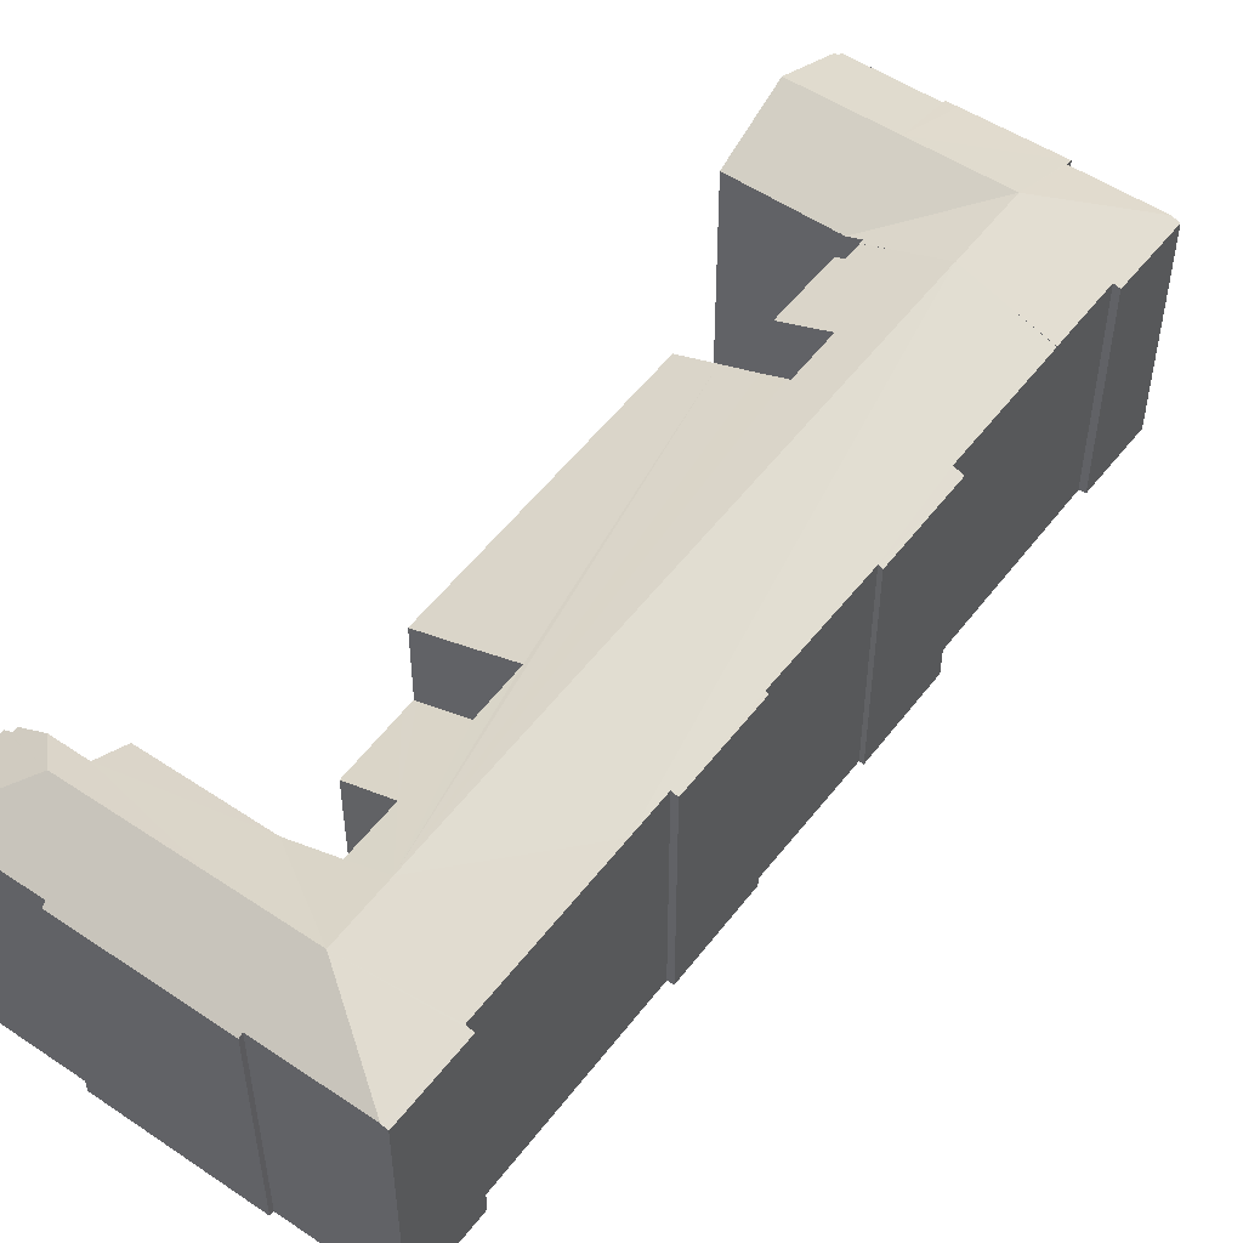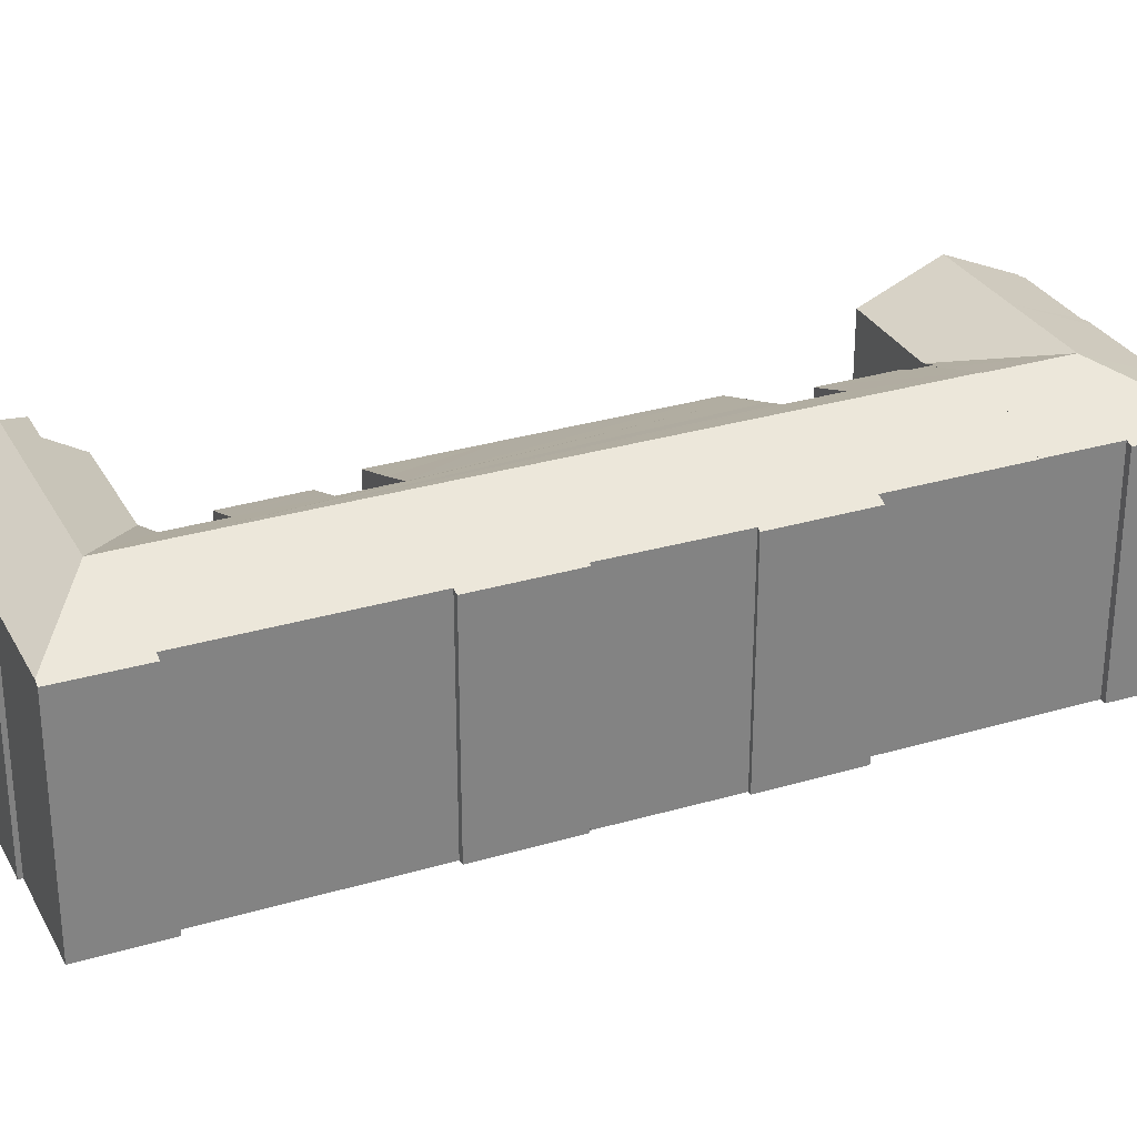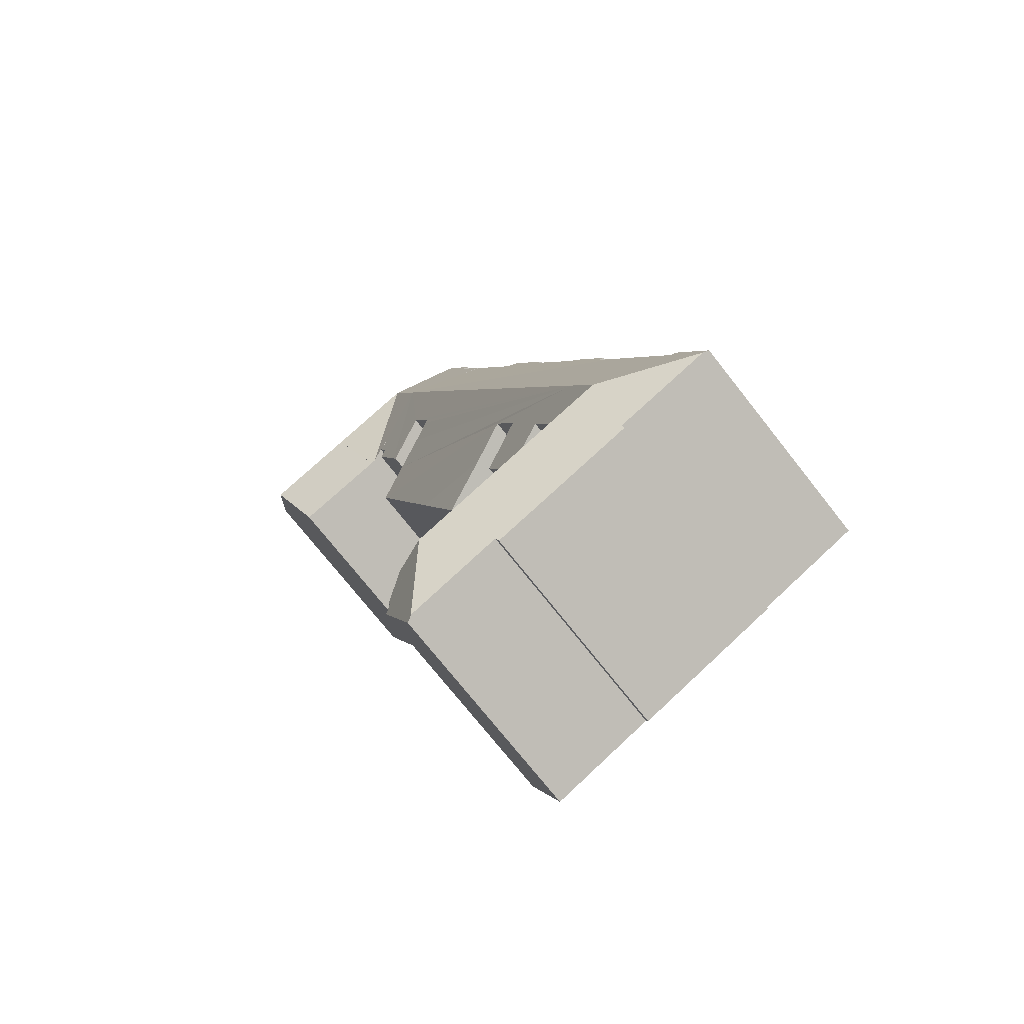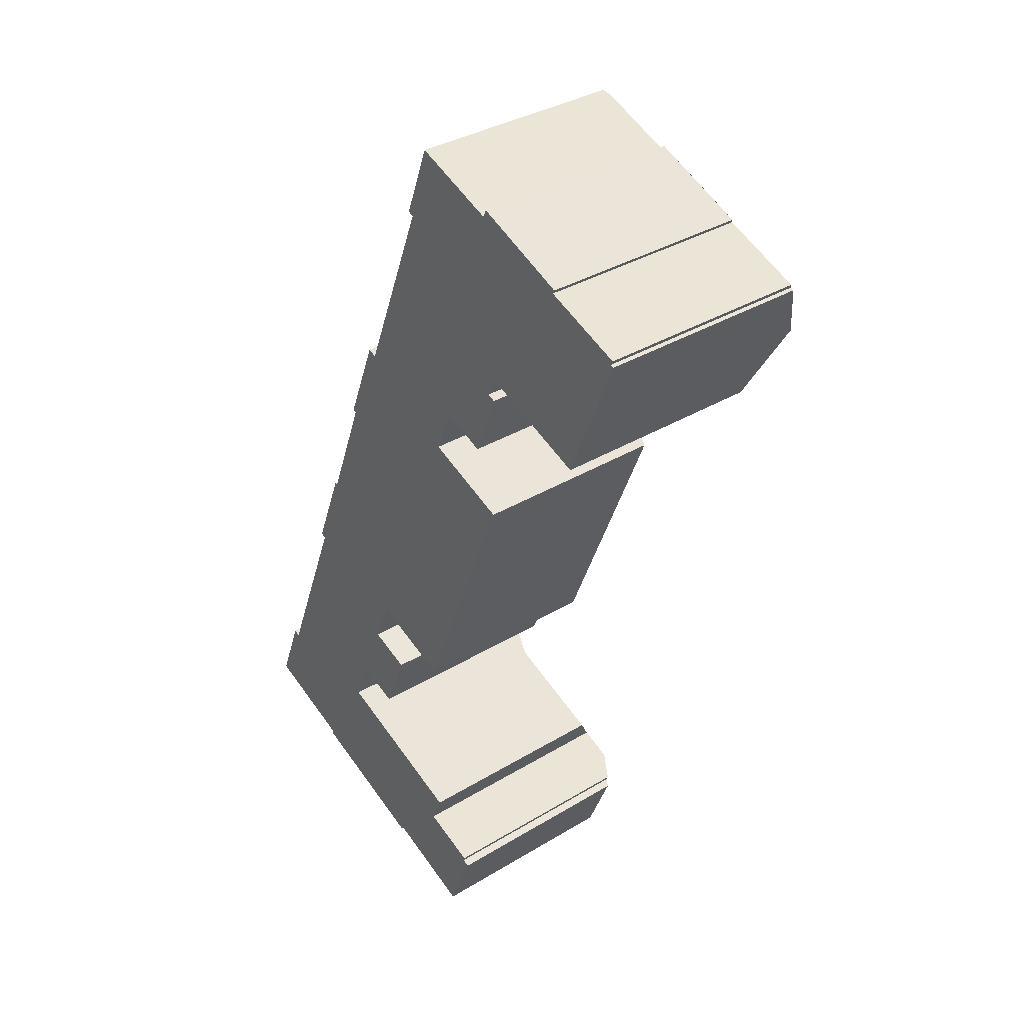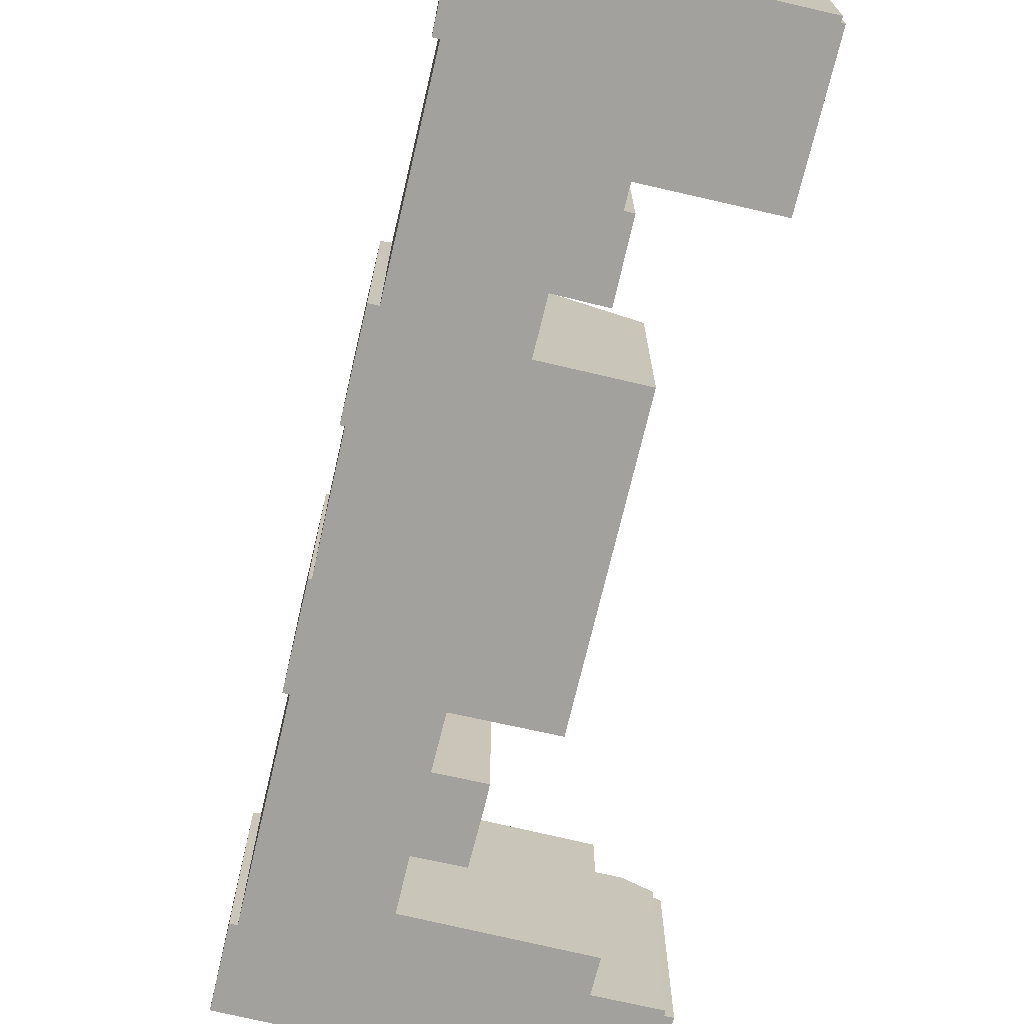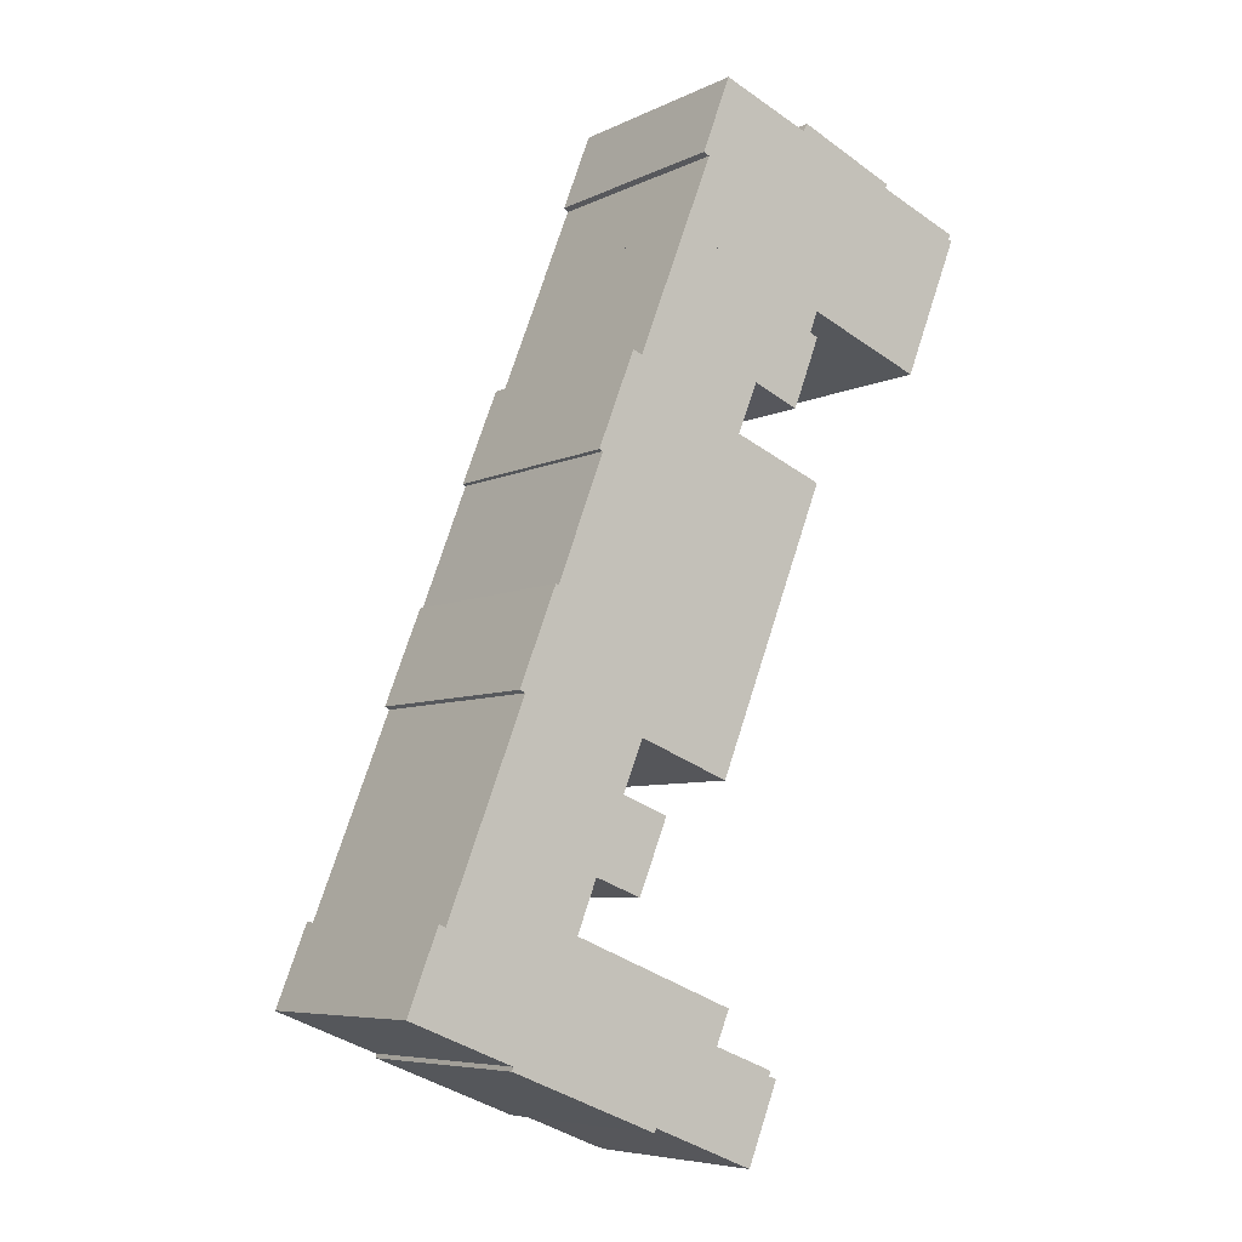
<metadata>
{"format":"obj","ext":"obj","renderer":"f3d","projection":"perspective","resolution":1024,"background":"white","views":[{"elev":52.2,"azim":-122.4,"up":"+Y"},{"elev":29.6,"azim":-92.2,"up":"+Y"},{"elev":-73.4,"azim":-141.8,"up":"+Z"},{"elev":35.2,"azim":51.2,"up":"+Z"},{"elev":-72.1,"azim":8.2,"up":"+Y"},{"elev":-6.5,"azim":-35.8,"up":"+Z"}]}
</metadata>
<code>
v  45.61 23.92 66.92
v  41.15 26.88 77.59
v  47.05 23.36 66.36
v  45.44 23.92 66.49
v  43.1 24.84 67.42
v  37.92 26.87 69.48
v  50.68 26.87 73.81
v  47.58 23.36 66.16
v  34.79 23.31 88.3
v  32.41 23.59 80.09
v  31.79 23.35 80.36
v  35.59 23.62 87.99
v  32.73 24.84 71.54
v  29.55 23.6 72.81
v  60.82 26.88 69.79
v  63.25 23.65 76.93
v  63.63 23.64 76.8
v  54.74 23.45 80.8
v  53.88 23.26 81.67
v  44.56 23.2 85.53
v  44.14 23.59 84.69
v  54.96 23.25 81.22
v  63.5 23.41 77.42
v  57.78 23.38 62.22
v  47.58 23.34 66.16
v  57.78 -3.81e-15 62.22
v  47.05 -4.064e-15 66.36
v  45.61 -4.098e-15 66.92
v  47.58 -4.051e-15 66.16
v  45.44 -4.071e-15 66.49
v  43.1 -4.128e-15 67.42
v  29.55 -4.458e-15 72.81
v  37.92 -4.255e-15 69.48
v  32.73 -4.381e-15 71.54
v  60.82 -4.273e-15 69.79
v  63.63 -4.702e-15 76.8
v  32.41 -4.904e-15 80.09
v  31.79 -4.921e-15 80.36
v  34.79 -5.407e-15 88.3
v  44.14 -5.186e-15 84.69
v  35.59 -5.388e-15 87.99
v  44.56 -5.237e-15 85.53
v  53.88 23.24 81.67
v  54.96 -4.973e-15 81.22
v  53.88 -5.001e-15 81.67
v  54.74 -4.948e-15 80.8
v  63.5 -4.741e-15 77.42
v  63.25 -4.711e-15 76.93
v  36.47 23.1 -14.39
v  36.84 23.03 -13.83
v  36.59 23.03 -14.44
v  35.94 23.43 -14.19
v  32.56 26.94 -6.27
v  38.67 23.04 -9.266
v  39.79 23.05 -6.472
v  39.7 23.1 -6.44
v  38.96 23.55 -6.172
v  39.14 23.56 -5.681
v  36.42 25.24 -4.625
v  11.14 26.93 2.228
v  10.7 23.41 -4.223
v  0.591 23.4 -0.233
v  20.14 26.94 -1.342
v  10.57 23.16 -4.635
v  17.66 23.16 -7.437
v  22.29 23.16 -9.266
v  25.97 23.44 -10.21
v  25.75 23.17 -10.63
v  3.106 23.14 7.968
v  0 23.15 1.418e-15
v  3.794 23.44 7.661
v  13.61 26.94 8.444
v  5.386 23.44 11.71
v  10.12 23.44 23.76
v  37.92 26.94 69.48
v  11.79 23.45 28
v  15.28 23.33 37.81
v  20.1 23.31 50.37
v  24.46 23.54 59.84
v  23.5 23.15 60.22
v  29.55 23.55 72.81
v  11.19 23.2 28.27
v  14.98 23.21 37.92
v  19.69 23.14 50.52
v  38.32 24.43 52.77
v  41.61 23.1 51.48
v  36.19 25.33 53.6
v  35.85 25.47 53.74
v  43.16 23.48 57.97
v  44.73 23.89 64.7
v  45.62 23.53 64.35
v  37.95 25.46 58.95
v  45.44 23.89 66.49
v  40.05 24.58 58.09
v  42.77 23.48 56.99
v  38.71 25.15 58.64
v  44.92 21.76 50.18
v  24.51 25.33 24.58
v  45.41 21.57 49.99
v  38.2 21.49 31.71
v  33.97 21.45 20.99
v  28.6 23.61 23.03
v  29.85 23.1 22.55
v  26.73 23.32 16.43
v  26.86 23.46 17.71
v  27.15 23.34 17.6
v  19.42 25.34 12.01
v  25.33 23.33 13.02
v  24.17 23.34 10.22
v  17.4 25.32 6.834
v  22.48 23.16 4.813
v  17.43 25.32 6.927
v  22.39 25.34 19.39
v  32.87 25.26 -3.252
v  22.62 23.16 4.76
v  34.27 23.16 0.133
v  38.96 3.779e-16 -6.172
v  39.79 3.963e-16 -6.472
v  39.7 3.943e-16 -6.44
v  15.28 -2.315e-15 37.81
v  14.98 -2.322e-15 37.92
v  24.46 -3.664e-15 59.84
v  23.5 -3.688e-15 60.22
v  44.73 -3.962e-15 64.7
v  45.62 -3.94e-15 64.35
v  35.85 -3.291e-15 53.74
v  36.19 -3.282e-15 53.6
v  44.92 -3.073e-15 50.18
v  45.41 -3.061e-15 49.99
v  38.32 -3.231e-15 52.77
v  41.61 -3.152e-15 51.48
v  22.39 -1.188e-15 19.39
v  27.15 -1.078e-15 17.6
v  26.86 -1.084e-15 17.71
v  17.4 -4.185e-16 6.834
v  22.62 -2.915e-16 4.76
v  34.27 -8.144e-18 0.133
v  22.48 -2.947e-16 4.813
v  32.87 1.991e-16 -3.252
v  39.14 3.479e-16 -5.681
v  36.42 2.832e-16 -4.625
v  36.84 8.47e-16 -13.83
v  36.59 8.844e-16 -14.44
v  38.67 5.674e-16 -9.266
v  42.77 -3.49e-15 56.99
v  43.16 -3.55e-15 57.97
v  37.95 -3.61e-15 58.95
v  38.2 -1.942e-15 31.71
v  33.97 -1.285e-15 20.99
v  24.51 -1.505e-15 24.58
v  26.73 -1.006e-15 16.43
v  24.17 -6.259e-16 10.22
v  25.33 -7.974e-16 13.02
v  19.42 -7.353e-16 12.01
v  17.43 -4.242e-16 6.927
v  25.97 6.249e-16 -10.21
v  36.47 8.814e-16 -14.39
v  35.94 8.686e-16 -14.19
v  25.75 6.51e-16 -10.63
v  22.29 5.674e-16 -9.266
v  17.66 4.554e-16 -7.437
v  10.57 2.838e-16 -4.635
v  10.7 2.586e-16 -4.223
v  0 0 0
v  0.591 1.427e-17 -0.233
v  20.1 -3.084e-15 50.37
v  19.69 -3.094e-15 50.52
v  40.05 -3.557e-15 58.09
v  38.71 -3.591e-15 58.64
v  28.6 -1.41e-15 23.03
v  29.85 -1.381e-15 22.55
v  3.106 -4.879e-16 7.968
v  3.794 -4.691e-16 7.661
v  11.79 -1.715e-15 28
v  5.386 -7.172e-16 11.71
v  10.12 -1.455e-15 23.76
v  11.19 -1.731e-15 28.27
g defaultobject
f 1 2 3
f 2 1 4
f 2 4 5
f 2 5 6
f 3 7 8
f 7 3 2
f 9 10 11
f 10 9 12
f 10 13 14
f 13 10 12
f 13 12 2
f 13 2 6
f 15 16 17
f 16 15 7
f 16 7 18
f 18 7 19
f 19 7 20
f 20 7 2
f 20 2 21
f 21 2 12
f 19 22 18
f 18 23 16
f 24 7 15
f 7 24 25
f 25 8 7
f 26 25 24
f 25 26 3
f 3 26 1
f 1 26 27
f 1 27 28
f 27 26 29
f 5 13 6
f 13 5 4
f 13 4 30
f 13 30 14
f 14 30 31
f 14 31 32
f 32 31 33
f 32 33 34
f 28 4 1
f 4 28 30
f 17 24 15
f 24 17 26
f 26 17 35
f 35 17 36
f 32 10 14
f 10 32 37
f 38 9 11
f 9 38 39
f 37 11 10
f 11 37 38
f 9 21 12
f 21 9 39
f 21 39 40
f 40 39 41
f 42 43 20
f 43 42 22
f 22 42 44
f 44 42 45
f 46 23 18
f 23 46 47
f 48 17 16
f 17 48 36
f 40 20 21
f 20 40 42
f 22 46 18
f 46 22 44
f 23 48 16
f 48 23 47
f 45 46 44
f 35 36 48
f 46 48 47
f 48 46 35
f 35 46 26
f 26 46 29
f 29 46 45
f 29 45 42
f 29 42 27
f 27 42 28
f 28 42 30
f 30 42 31
f 31 42 40
f 31 40 41
f 31 41 33
f 33 41 34
f 34 41 39
f 34 39 37
f 37 39 38
f 32 34 37
f 49 50 51
f 50 49 52
f 50 52 53
f 50 53 54
f 54 53 55
f 55 53 56
f 56 53 57
f 57 53 58
f 58 53 59
f 60 61 62
f 61 60 63
f 61 63 64
f 64 63 65
f 65 63 66
f 66 63 53
f 66 53 67
f 66 67 68
f 67 53 52
f 69 62 70
f 62 69 60
f 60 69 71
f 71 72 60
f 72 71 73
f 72 73 74
f 72 74 75
f 75 74 76
f 75 76 77
f 75 77 78
f 75 78 79
f 79 78 80
f 75 79 81
f 75 81 13
f 82 77 76
f 77 82 83
f 80 78 84
f 72 85 86
f 85 72 87
f 87 72 88
f 89 90 91
f 90 89 75
f 75 89 92
f 75 92 72
f 72 92 88
f 90 5 93
f 5 90 75
f 94 89 95
f 96 89 94
f 92 89 96
f 97 98 86
f 98 97 99
f 98 99 100
f 72 86 98
f 101 102 100
f 102 101 103
f 98 100 102
f 104 105 106
f 105 104 107
f 107 104 108
f 107 108 109
f 72 110 60
f 111 60 110
f 112 110 72
f 107 112 72
f 113 107 72
f 98 113 72
f 105 107 113
f 53 114 59
f 114 53 63
f 114 63 115
f 115 63 111
f 111 63 60
f 115 116 114
f 117 56 57
f 56 117 55
f 55 117 118
f 118 117 119
f 83 120 77
f 120 83 121
f 80 122 79
f 122 80 123
f 32 13 81
f 13 32 75
f 75 32 5
f 5 32 93
f 93 32 31
f 93 31 30
f 31 32 34
f 31 34 33
f 124 91 90
f 91 124 125
f 126 87 88
f 87 126 85
f 85 126 86
f 86 126 97
f 97 126 99
f 99 126 127
f 99 127 128
f 99 128 129
f 128 127 130
f 128 130 131
f 132 105 113
f 105 132 106
f 106 132 133
f 133 132 134
f 135 111 110
f 111 135 115
f 115 135 116
f 116 135 136
f 116 136 137
f 136 135 138
f 139 59 114
f 59 139 58
f 58 139 140
f 140 139 141
f 118 54 55
f 54 118 50
f 50 118 51
f 51 118 142
f 51 142 143
f 142 118 144
f 30 90 93
f 90 30 124
f 125 89 91
f 89 125 95
f 95 125 145
f 145 125 146
f 92 126 88
f 126 92 147
f 129 100 99
f 100 129 101
f 101 129 148
f 101 148 149
f 98 132 113
f 132 98 150
f 133 104 106
f 104 133 151
f 151 108 104
f 108 151 109
f 109 151 152
f 152 151 153
f 154 112 107
f 112 154 110
f 110 154 135
f 135 154 155
f 116 139 114
f 139 116 137
f 140 57 58
f 57 140 117
f 49 67 52
f 67 49 51
f 67 51 156
f 156 51 157
f 157 51 143
f 156 157 158
f 159 66 68
f 66 159 65
f 65 159 64
f 64 159 160
f 64 160 161
f 64 161 162
f 163 62 61
f 62 163 70
f 70 163 164
f 164 163 165
f 166 84 78
f 84 166 167
f 96 147 92
f 147 96 94
f 147 94 95
f 147 95 168
f 168 95 145
f 147 168 169
f 102 150 98
f 150 102 103
f 150 103 101
f 150 101 170
f 170 101 149
f 170 149 171
f 109 154 107
f 154 109 152
f 156 68 67
f 68 156 159
f 64 163 61
f 163 64 162
f 164 69 70
f 69 164 172
f 173 73 71
f 73 173 74
f 74 173 76
f 76 173 174
f 174 173 175
f 174 175 176
f 82 121 83
f 121 82 177
f 120 78 77
f 78 120 166
f 84 123 80
f 123 84 167
f 79 32 81
f 32 79 122
f 69 173 71
f 173 69 172
f 174 82 76
f 82 174 177
f 159 156 160
f 137 136 173
f 138 173 136
f 135 173 138
f 175 173 135
f 155 175 135
f 154 175 155
f 176 175 154
f 153 176 154
f 151 176 153
f 133 176 151
f 134 176 133
f 132 176 134
f 150 176 132
f 174 176 150
f 126 147 122
f 32 122 147
f 146 32 147
f 124 32 146
f 125 124 146
f 31 32 124
f 30 31 124
f 33 32 31
f 34 32 33
f 145 146 168
f 169 168 146
f 147 169 146
f 148 129 120
f 166 120 129
f 167 166 129
f 128 167 129
f 127 167 128
f 126 167 127
f 123 167 126
f 131 127 128
f 130 127 131
f 122 123 126
f 149 148 171
f 170 171 148
f 150 170 148
f 174 150 148
f 177 174 148
f 120 177 148
f 121 177 120
f 154 152 153
f 143 142 157
f 158 157 142
f 156 158 142
f 144 156 142
f 160 156 144
f 161 160 144
f 162 161 144
f 163 162 144
f 165 163 144
f 118 165 144
f 164 165 118
f 117 164 118
f 173 164 117
f 172 164 173
f 119 117 118
f 140 173 117
f 141 173 140
f 139 173 141
f 137 173 139

</code>
